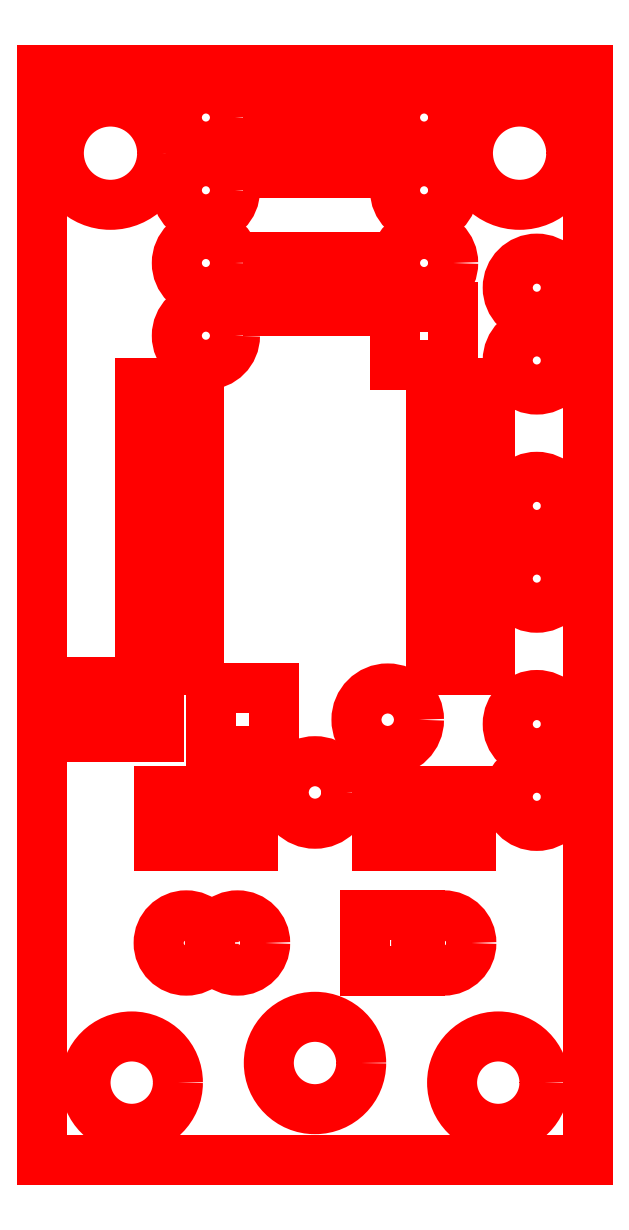
<metadata>
{"format":"dxf","ext":"dxf","renderer":"ezdxf+matplotlib","layout":"modelspace","background":"white","min_lineweight":24,"dpi":150}
</metadata>
<code>
0
SECTION
2
ENTITIES
0
LINE
8
BLACK
10
0
20
1.5
30
0
11
0
21
0
31
0
0
LINE
8
BLACK
10
0.75
20
1.5
30
0
11
0
21
1.5
31
0
0
LINE
8
BLACK
10
0.75
20
0
30
0
11
0.75
21
1.5
31
0
0
LINE
8
BLACK
10
0
20
0
30
0
11
0.75
21
0
31
0
0
LINE
8
BLACK
10
0.565
20
1.094
30
0
11
0.565
21
1.174
31
0
0
LINE
8
BLACK
10
0.565
20
1.174
30
0
11
0.485
21
1.174
31
0
0
LINE
8
BLACK
10
0.485
20
1.174
30
0
11
0.485
21
1.094
31
0
0
LINE
8
BLACK
10
0.485
20
1.094
30
0
11
0.565
21
1.094
31
0
0
CIRCLE
8
BLACK
10
0.525
20
1.234
30
0
40
0.04
0
CIRCLE
8
BLACK
10
0.525
20
1.334
30
0
40
0.04
0
CIRCLE
8
BLACK
10
0.525
20
1.434
30
0
40
0.04
0
CIRCLE
8
BLACK
10
0.225
20
1.434
30
0
40
0.04
0
CIRCLE
8
BLACK
10
0.225
20
1.334
30
0
40
0.04
0
CIRCLE
8
BLACK
10
0.225
20
1.234
30
0
40
0.04
0
CIRCLE
8
BLACK
10
0.225
20
1.134
30
0
40
0.04
0
CIRCLE
8
BLACK
10
0.68
20
0.5
30
0
40
0.04
0
CIRCLE
8
BLACK
10
0.68
20
0.6
30
0
40
0.04
0
CIRCLE
8
BLACK
10
0.68
20
0.8
30
0
40
0.04
0
CIRCLE
8
BLACK
10
0.68
20
0.9
30
0
40
0.04
0
CIRCLE
8
BLACK
10
0.68
20
1.1
30
0
40
0.04
0
CIRCLE
8
BLACK
10
0.68
20
1.2
30
0
40
0.04
0
LINE
8
BLACK
10
0.44
20
1.167
30
0
11
0.44
21
1.243
31
0
0
LINE
8
BLACK
10
0.44
20
1.243
30
0
11
0.385
21
1.243
31
0
0
LINE
8
BLACK
10
0.385
20
1.243
30
0
11
0.385
21
1.167
31
0
0
LINE
8
BLACK
10
0.385
20
1.167
30
0
11
0.44
21
1.167
31
0
0
LINE
8
BLACK
10
0.365
20
1.167
30
0
11
0.365
21
1.243
31
0
0
LINE
8
BLACK
10
0.365
20
1.243
30
0
11
0.31
21
1.243
31
0
0
LINE
8
BLACK
10
0.31
20
1.243
30
0
11
0.31
21
1.167
31
0
0
LINE
8
BLACK
10
0.31
20
1.167
30
0
11
0.365
21
1.167
31
0
0
LINE
8
BLACK
10
0.44
20
1.358
30
0
11
0.44
21
1.433
31
0
0
LINE
8
BLACK
10
0.44
20
1.433
30
0
11
0.385
21
1.433
31
0
0
LINE
8
BLACK
10
0.385
20
1.433
30
0
11
0.385
21
1.358
31
0
0
LINE
8
BLACK
10
0.385
20
1.358
30
0
11
0.44
21
1.358
31
0
0
LINE
8
BLACK
10
0.365
20
1.358
30
0
11
0.365
21
1.433
31
0
0
LINE
8
BLACK
10
0.365
20
1.433
30
0
11
0.31
21
1.433
31
0
0
LINE
8
BLACK
10
0.31
20
1.433
30
0
11
0.31
21
1.358
31
0
0
LINE
8
BLACK
10
0.31
20
1.358
30
0
11
0.365
21
1.358
31
0
0
LINE
8
BLACK
10
0.16
20
0.5825
30
0
11
0.16
21
0.6575
31
0
0
LINE
8
BLACK
10
0.16
20
0.6575
30
0
11
0.105
21
0.6575
31
0
0
LINE
8
BLACK
10
0.105
20
0.6575
30
0
11
0.105
21
0.5825
31
0
0
LINE
8
BLACK
10
0.105
20
0.5825
30
0
11
0.16
21
0.5825
31
0
0
LINE
8
BLACK
10
0.085
20
0.5825
30
0
11
0.085
21
0.6575
31
0
0
LINE
8
BLACK
10
0.085
20
0.6575
30
0
11
0.03
21
0.6575
31
0
0
LINE
8
BLACK
10
0.03
20
0.6575
30
0
11
0.03
21
0.5825
31
0
0
LINE
8
BLACK
10
0.03
20
0.5825
30
0
11
0.085
21
0.5825
31
0
0
LINE
8
BLACK
10
0.615
20
1.024
30
0
11
0.615
21
1.07
31
0
0
LINE
8
BLACK
10
0.615
20
1.07
30
0
11
0.535
21
1.07
31
0
0
LINE
8
BLACK
10
0.535
20
1.07
30
0
11
0.535
21
1.024
31
0
0
LINE
8
BLACK
10
0.535
20
1.024
30
0
11
0.615
21
1.024
31
0
0
LINE
8
BLACK
10
0.615
20
0.9745
30
0
11
0.615
21
1.02
31
0
0
LINE
8
BLACK
10
0.615
20
1.02
30
0
11
0.535
21
1.02
31
0
0
LINE
8
BLACK
10
0.535
20
1.02
30
0
11
0.535
21
0.9745
31
0
0
LINE
8
BLACK
10
0.535
20
0.9745
30
0
11
0.615
21
0.9745
31
0
0
LINE
8
BLACK
10
0.615
20
0.9245
30
0
11
0.615
21
0.9695
31
0
0
LINE
8
BLACK
10
0.615
20
0.9695
30
0
11
0.535
21
0.9695
31
0
0
LINE
8
BLACK
10
0.535
20
0.9695
30
0
11
0.535
21
0.9245
31
0
0
LINE
8
BLACK
10
0.535
20
0.9245
30
0
11
0.615
21
0.9245
31
0
0
LINE
8
BLACK
10
0.615
20
0.8745
30
0
11
0.615
21
0.9195
31
0
0
LINE
8
BLACK
10
0.615
20
0.9195
30
0
11
0.535
21
0.9195
31
0
0
LINE
8
BLACK
10
0.535
20
0.9195
30
0
11
0.535
21
0.8745
31
0
0
LINE
8
BLACK
10
0.535
20
0.8745
30
0
11
0.615
21
0.8745
31
0
0
LINE
8
BLACK
10
0.615
20
0.8245
30
0
11
0.615
21
0.8695
31
0
0
LINE
8
BLACK
10
0.615
20
0.8695
30
0
11
0.535
21
0.8695
31
0
0
LINE
8
BLACK
10
0.535
20
0.8695
30
0
11
0.535
21
0.8245
31
0
0
LINE
8
BLACK
10
0.535
20
0.8245
30
0
11
0.615
21
0.8245
31
0
0
LINE
8
BLACK
10
0.615
20
0.7745
30
0
11
0.615
21
0.8195
31
0
0
LINE
8
BLACK
10
0.615
20
0.8195
30
0
11
0.535
21
0.8195
31
0
0
LINE
8
BLACK
10
0.535
20
0.8195
30
0
11
0.535
21
0.7745
31
0
0
LINE
8
BLACK
10
0.535
20
0.7745
30
0
11
0.615
21
0.7745
31
0
0
LINE
8
BLACK
10
0.615
20
0.7245
30
0
11
0.615
21
0.7695
31
0
0
LINE
8
BLACK
10
0.615
20
0.7695
30
0
11
0.535
21
0.7695
31
0
0
LINE
8
BLACK
10
0.535
20
0.7695
30
0
11
0.535
21
0.7245
31
0
0
LINE
8
BLACK
10
0.535
20
0.7245
30
0
11
0.615
21
0.7245
31
0
0
LINE
8
BLACK
10
0.615
20
0.6745
30
0
11
0.615
21
0.7195
31
0
0
LINE
8
BLACK
10
0.615
20
0.7195
30
0
11
0.535
21
0.7195
31
0
0
LINE
8
BLACK
10
0.535
20
0.7195
30
0
11
0.535
21
0.6745
31
0
0
LINE
8
BLACK
10
0.535
20
0.6745
30
0
11
0.615
21
0.6745
31
0
0
LINE
8
BLACK
10
0.215
20
0.6745
30
0
11
0.215
21
0.7195
31
0
0
LINE
8
BLACK
10
0.215
20
0.7195
30
0
11
0.135
21
0.7195
31
0
0
LINE
8
BLACK
10
0.135
20
0.7195
30
0
11
0.135
21
0.6745
31
0
0
LINE
8
BLACK
10
0.135
20
0.6745
30
0
11
0.215
21
0.6745
31
0
0
LINE
8
BLACK
10
0.215
20
0.7245
30
0
11
0.215
21
0.7695
31
0
0
LINE
8
BLACK
10
0.215
20
0.7695
30
0
11
0.135
21
0.7695
31
0
0
LINE
8
BLACK
10
0.135
20
0.7695
30
0
11
0.135
21
0.7245
31
0
0
LINE
8
BLACK
10
0.135
20
0.7245
30
0
11
0.215
21
0.7245
31
0
0
LINE
8
BLACK
10
0.215
20
0.7745
30
0
11
0.215
21
0.8195
31
0
0
LINE
8
BLACK
10
0.215
20
0.8195
30
0
11
0.135
21
0.8195
31
0
0
LINE
8
BLACK
10
0.135
20
0.8195
30
0
11
0.135
21
0.7745
31
0
0
LINE
8
BLACK
10
0.135
20
0.7745
30
0
11
0.215
21
0.7745
31
0
0
LINE
8
BLACK
10
0.215
20
0.8245
30
0
11
0.215
21
0.8695
31
0
0
LINE
8
BLACK
10
0.215
20
0.8695
30
0
11
0.135
21
0.8695
31
0
0
LINE
8
BLACK
10
0.135
20
0.8695
30
0
11
0.135
21
0.8245
31
0
0
LINE
8
BLACK
10
0.135
20
0.8245
30
0
11
0.215
21
0.8245
31
0
0
LINE
8
BLACK
10
0.215
20
0.8745
30
0
11
0.215
21
0.9195
31
0
0
LINE
8
BLACK
10
0.215
20
0.9195
30
0
11
0.135
21
0.9195
31
0
0
LINE
8
BLACK
10
0.135
20
0.9195
30
0
11
0.135
21
0.8745
31
0
0
LINE
8
BLACK
10
0.135
20
0.8745
30
0
11
0.215
21
0.8745
31
0
0
LINE
8
BLACK
10
0.215
20
0.9245
30
0
11
0.215
21
0.9695
31
0
0
LINE
8
BLACK
10
0.215
20
0.9695
30
0
11
0.135
21
0.9695
31
0
0
LINE
8
BLACK
10
0.135
20
0.9695
30
0
11
0.135
21
0.9245
31
0
0
LINE
8
BLACK
10
0.135
20
0.9245
30
0
11
0.215
21
0.9245
31
0
0
LINE
8
BLACK
10
0.215
20
0.9745
30
0
11
0.215
21
1.02
31
0
0
LINE
8
BLACK
10
0.215
20
1.02
30
0
11
0.135
21
1.02
31
0
0
LINE
8
BLACK
10
0.135
20
1.02
30
0
11
0.135
21
0.9745
31
0
0
LINE
8
BLACK
10
0.135
20
0.9745
30
0
11
0.215
21
0.9745
31
0
0
LINE
8
BLACK
10
0.215
20
1.024
30
0
11
0.215
21
1.07
31
0
0
LINE
8
BLACK
10
0.215
20
1.07
30
0
11
0.135
21
1.07
31
0
0
LINE
8
BLACK
10
0.135
20
1.07
30
0
11
0.135
21
1.024
31
0
0
LINE
8
BLACK
10
0.135
20
1.024
30
0
11
0.215
21
1.024
31
0
0
CIRCLE
8
BLACK
10
0.0938
20
1.385
30
0
40
0.071
0
CIRCLE
8
BLACK
10
0.6563
20
1.385
30
0
40
0.071
0
LINE
8
BLACK
10
0.59
20
0.4325
30
0
11
0.59
21
0.5075
31
0
0
LINE
8
BLACK
10
0.59
20
0.5075
30
0
11
0.535
21
0.5075
31
0
0
LINE
8
BLACK
10
0.535
20
0.5075
30
0
11
0.535
21
0.4325
31
0
0
LINE
8
BLACK
10
0.535
20
0.4325
30
0
11
0.59
21
0.4325
31
0
0
LINE
8
BLACK
10
0.515
20
0.4325
30
0
11
0.515
21
0.5075
31
0
0
LINE
8
BLACK
10
0.515
20
0.5075
30
0
11
0.46
21
0.5075
31
0
0
LINE
8
BLACK
10
0.46
20
0.5075
30
0
11
0.46
21
0.4325
31
0
0
LINE
8
BLACK
10
0.46
20
0.4325
30
0
11
0.515
21
0.4325
31
0
0
LINE
8
BLACK
10
0.29
20
0.4325
30
0
11
0.29
21
0.5075
31
0
0
LINE
8
BLACK
10
0.29
20
0.5075
30
0
11
0.235
21
0.5075
31
0
0
LINE
8
BLACK
10
0.235
20
0.5075
30
0
11
0.235
21
0.4325
31
0
0
LINE
8
BLACK
10
0.235
20
0.4325
30
0
11
0.29
21
0.4325
31
0
0
LINE
8
BLACK
10
0.215
20
0.4325
30
0
11
0.215
21
0.5075
31
0
0
LINE
8
BLACK
10
0.215
20
0.5075
30
0
11
0.16
21
0.5075
31
0
0
LINE
8
BLACK
10
0.16
20
0.5075
30
0
11
0.16
21
0.4325
31
0
0
LINE
8
BLACK
10
0.16
20
0.4325
30
0
11
0.215
21
0.4325
31
0
0
CIRCLE
8
BLACK
10
0.375
20
0.506
30
0
40
0.043
0
CIRCLE
8
BLACK
10
0.475
20
0.606
30
0
40
0.043
0
LINE
8
BLACK
10
0.318
20
0.563
30
0
11
0.318
21
0.649
31
0
0
LINE
8
BLACK
10
0.318
20
0.649
30
0
11
0.232
21
0.649
31
0
0
LINE
8
BLACK
10
0.232
20
0.649
30
0
11
0.232
21
0.563
31
0
0
LINE
8
BLACK
10
0.232
20
0.563
30
0
11
0.318
21
0.563
31
0
0
CIRCLE
8
BLACK
10
0.123
20
0.107
30
0
40
0.0635
0
CIRCLE
8
BLACK
10
0.627
20
0.107
30
0
40
0.0635
0
CIRCLE
8
BLACK
10
0.198
20
0.299
30
0
40
0.038
0
CIRCLE
8
BLACK
10
0.552
20
0.299
30
0
40
0.038
0
CIRCLE
8
BLACK
10
0.2685
20
0.299
30
0
40
0.038
0
LINE
8
BLACK
10
0.4435
20
0.337
30
0
11
0.4435
21
0.261
31
0
0
LINE
8
BLACK
10
0.4435
20
0.261
30
0
11
0.5195
21
0.261
31
0
0
LINE
8
BLACK
10
0.5195
20
0.261
30
0
11
0.5195
21
0.337
31
0
0
LINE
8
BLACK
10
0.5195
20
0.337
30
0
11
0.4435
21
0.337
31
0
0
CIRCLE
8
BLACK
10
0.375
20
0.134
30
0
40
0.0635
0
ENDSEC
0
EOF

</code>
